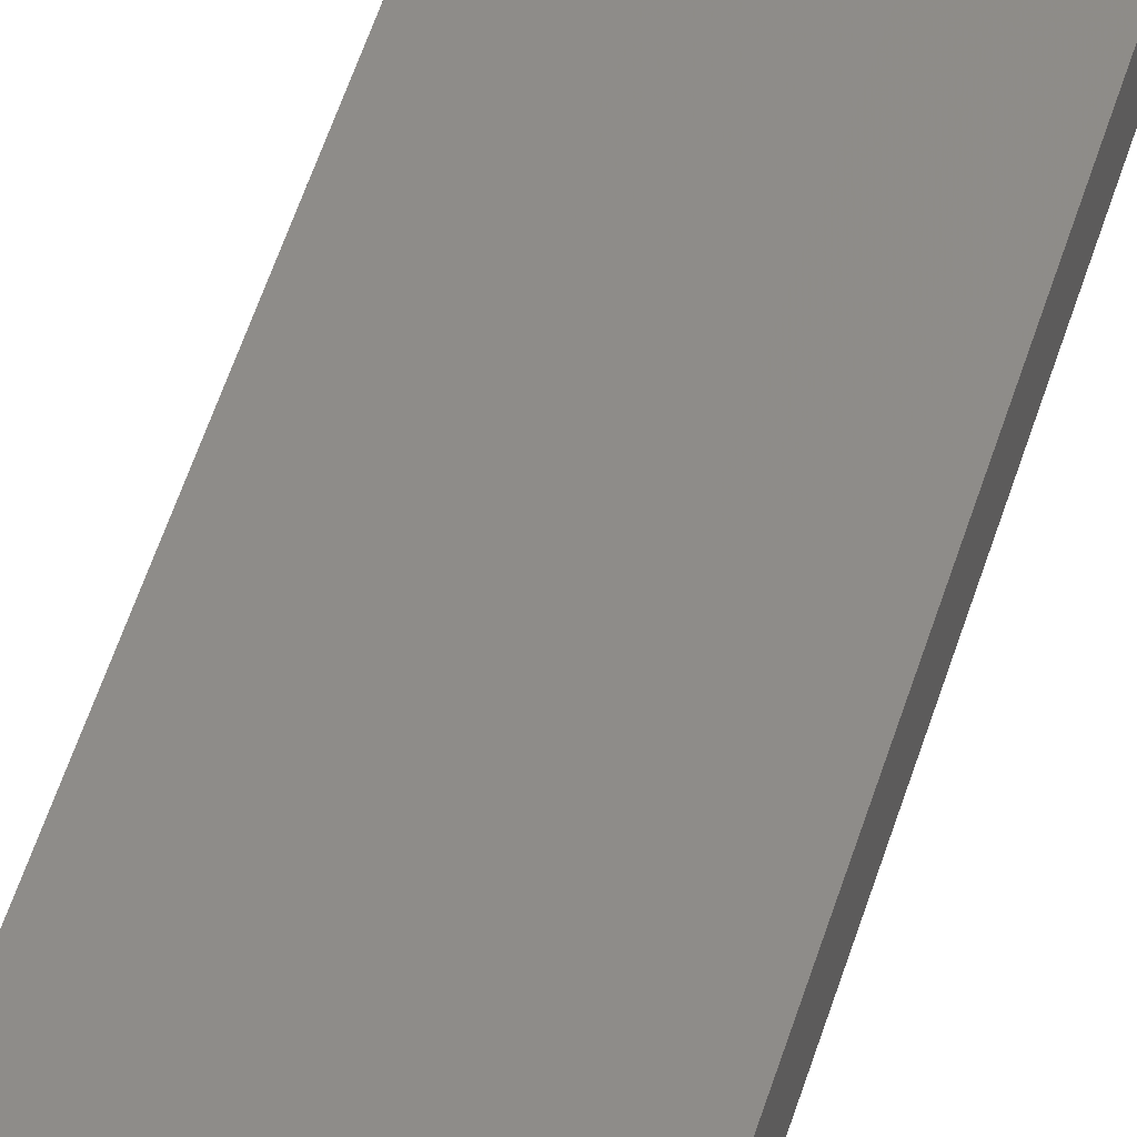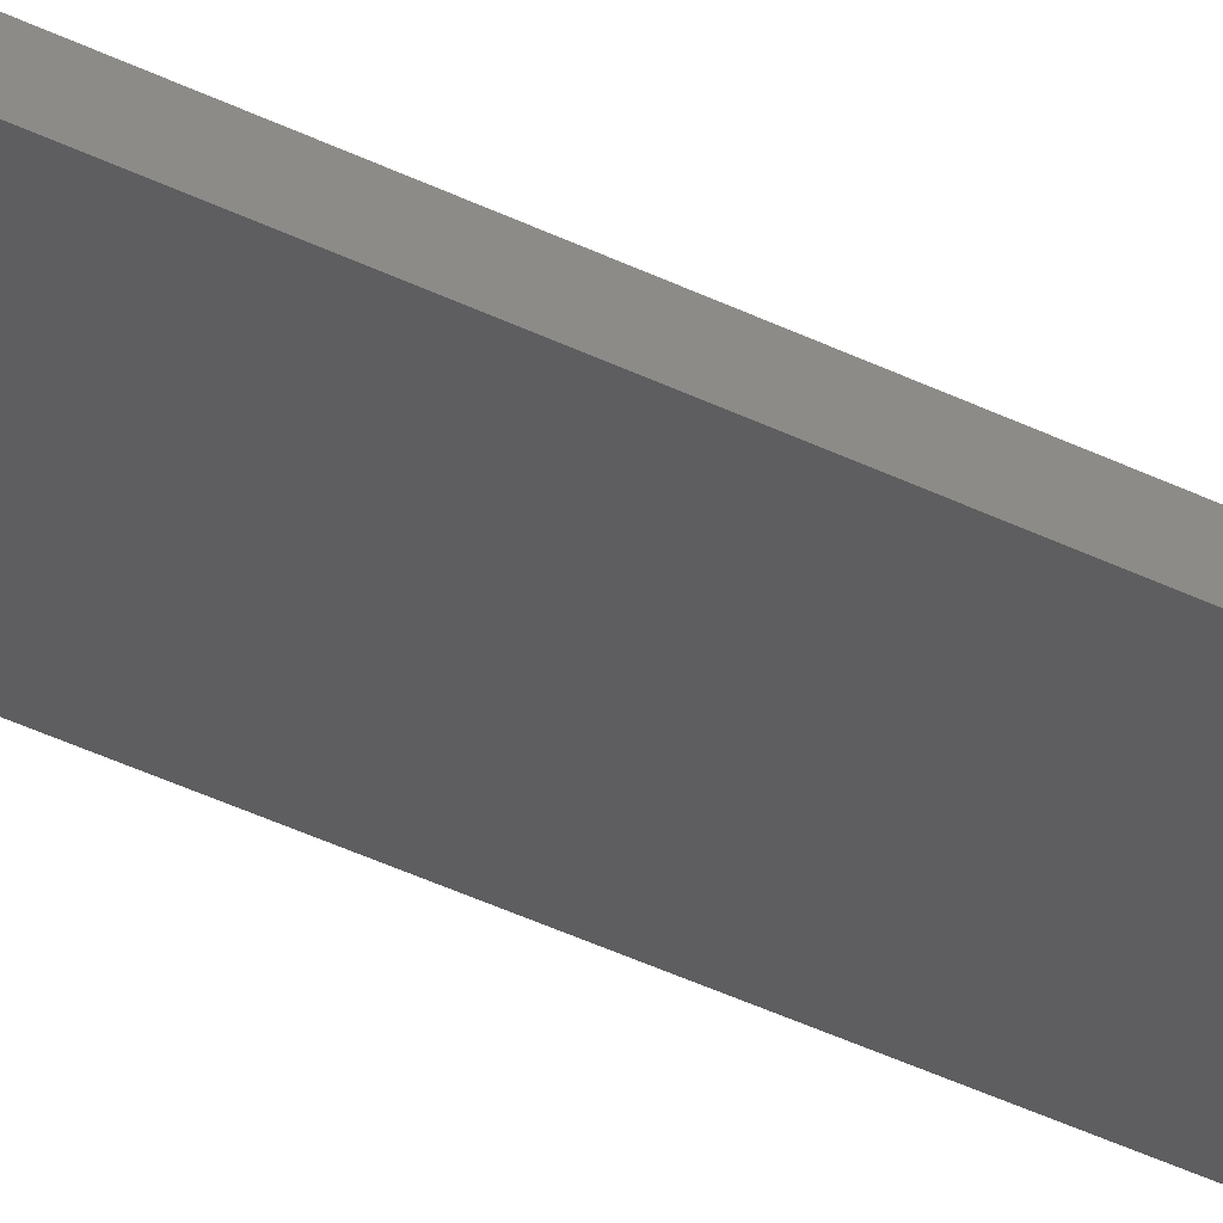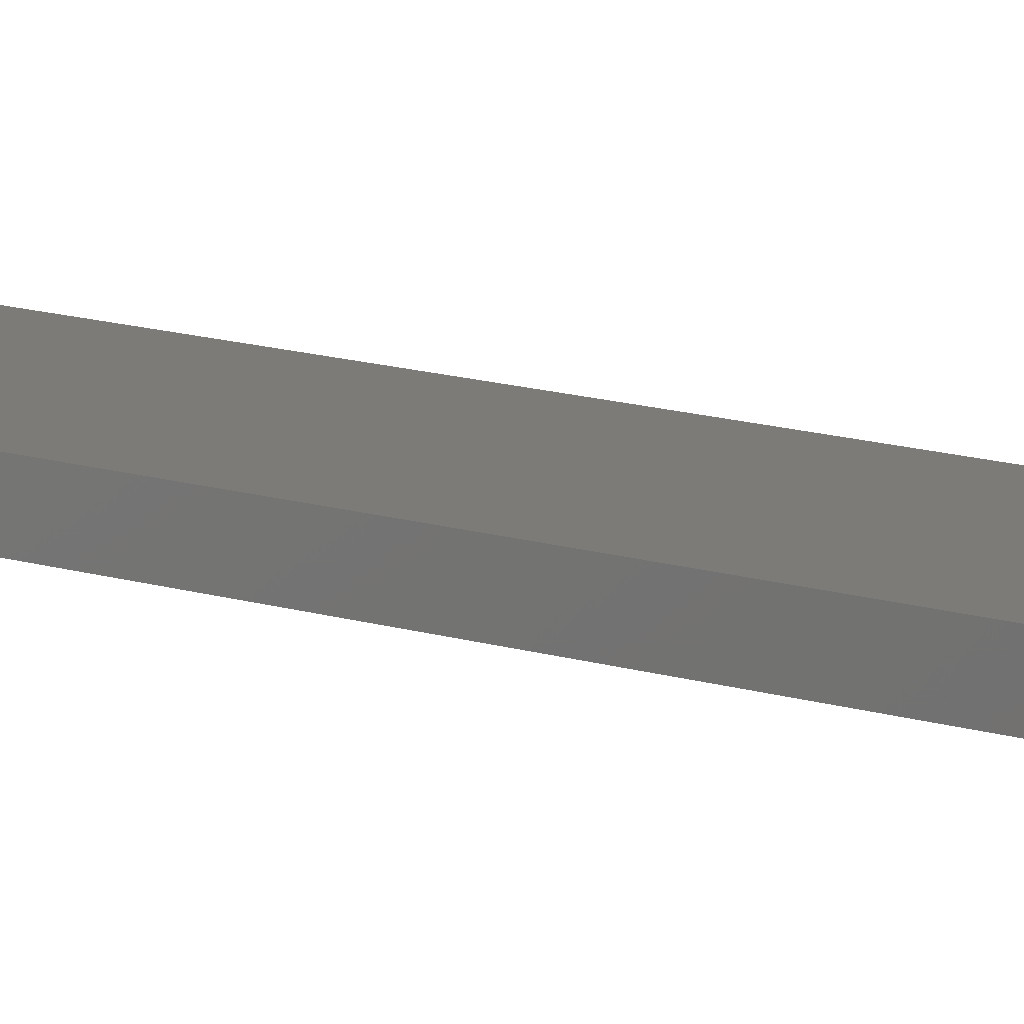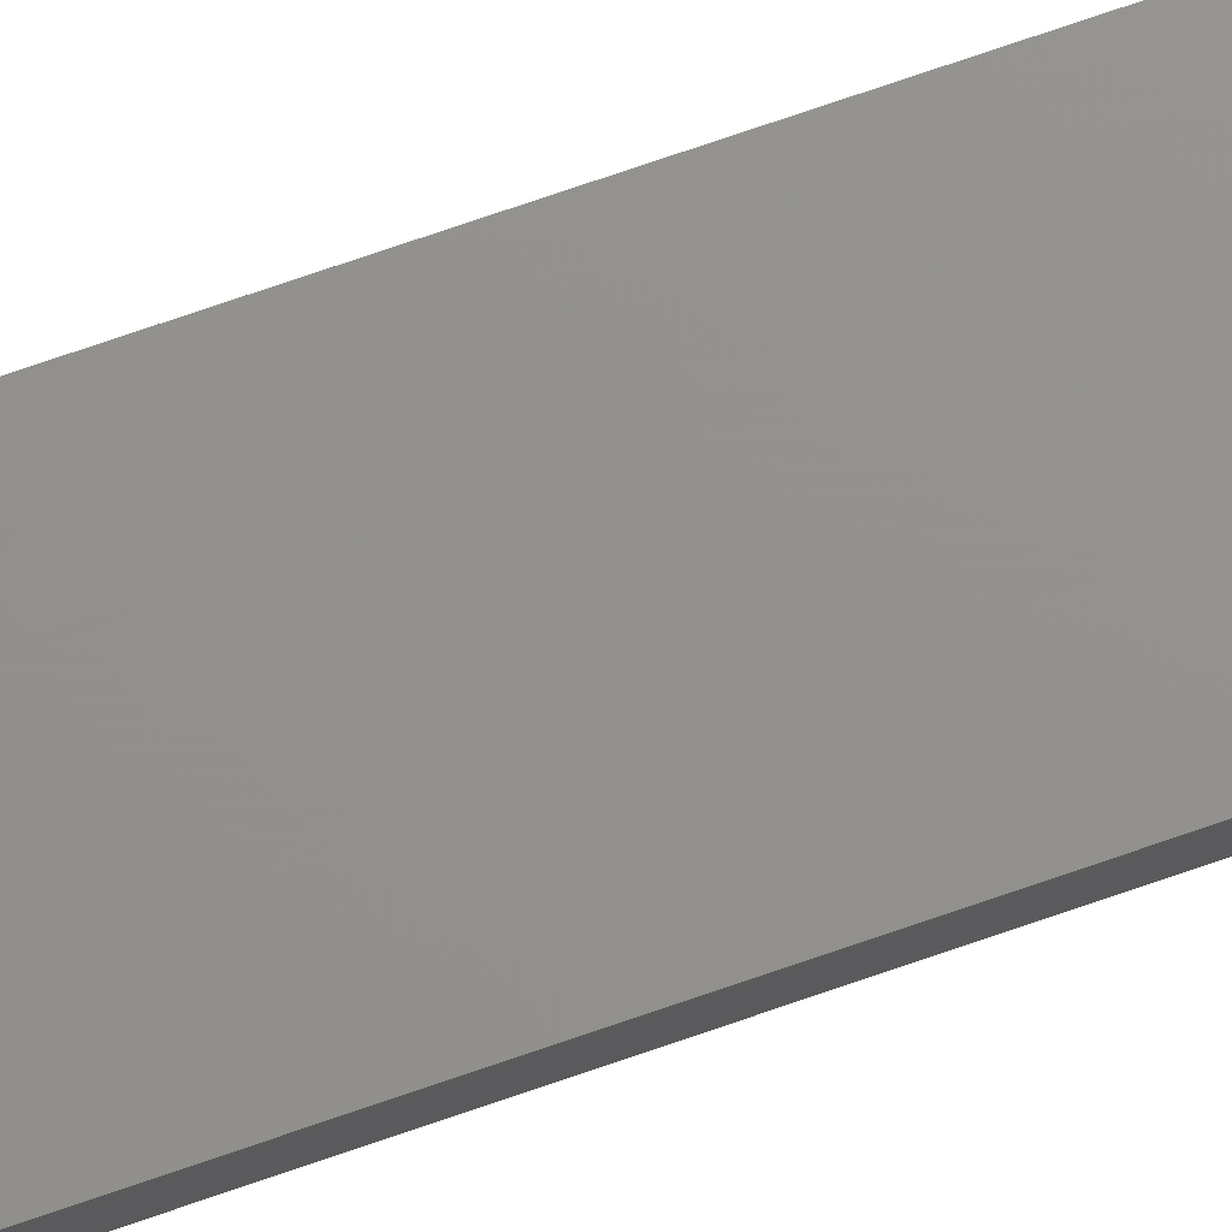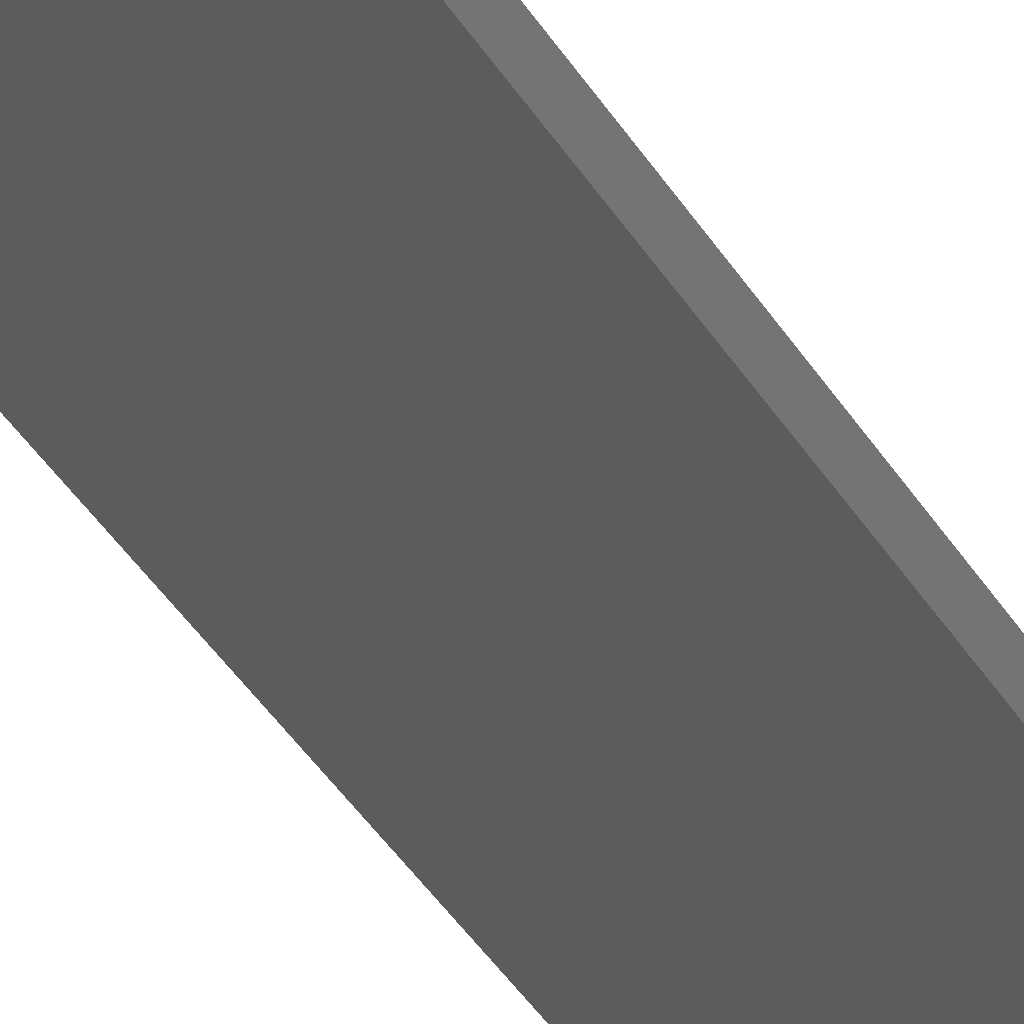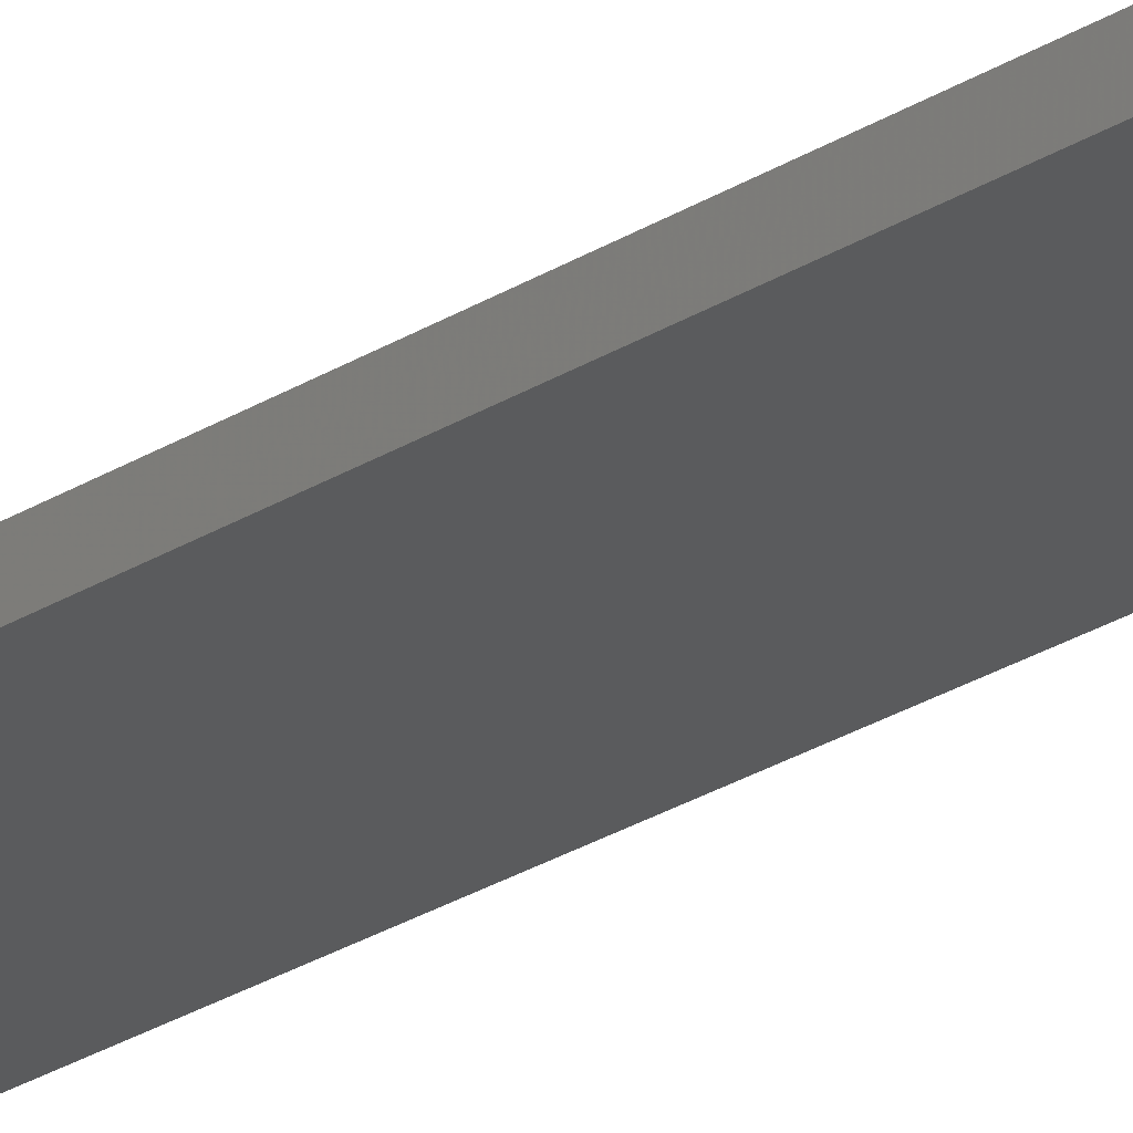
<metadata>
{"format":"stl","ext":"stl","renderer":"f3d","projection":"perspective","resolution":1024,"background":"white","views":[{"elev":37.8,"azim":-166.9,"up":"+Y"},{"elev":-35.9,"azim":-123.8,"up":"+Y"},{"elev":8.2,"azim":-40.6,"up":"+Y"},{"elev":72.1,"azim":70.8,"up":"+Y"},{"elev":-28.9,"azim":22.2,"up":"+Y"},{"elev":-25.9,"azim":135.2,"up":"+Y"}]}
</metadata>
<code>
# stl→obj: 16 verts, 28 faces
v -0.1897 -4.301 252.3
v -0.08141 -4.3 252.3
v -0.08141 -4.3 255.8
v -0.1897 -4.301 255.8
v -0.2981 -4.301 252.3
v -0.2981 -4.301 255.8
v -0.4064 -4.301 252.3
v -0.4064 -4.301 255.8
v -0.4065 -4.251 255.8
v -0.4065 -4.251 252.3
v -0.08169 -4.25 255.8
v -0.19 -4.251 252.3
v -0.19 -4.251 255.8
v -0.08169 -4.25 252.3
v -0.2982 -4.251 252.3
v -0.2982 -4.251 255.8
f 1 2 3
f 1 3 4
f 5 4 6
f 5 1 4
f 7 6 8
f 7 5 6
f 7 9 10
f 8 9 7
f 11 12 13
f 14 12 11
f 13 15 16
f 12 15 13
f 16 10 9
f 15 10 16
f 14 3 2
f 11 3 14
f 16 9 8
f 6 16 8
f 13 16 6
f 4 13 6
f 3 11 13
f 3 13 4
f 10 15 7
f 15 5 7
f 15 12 5
f 12 1 5
f 12 14 1
f 14 2 1

</code>
